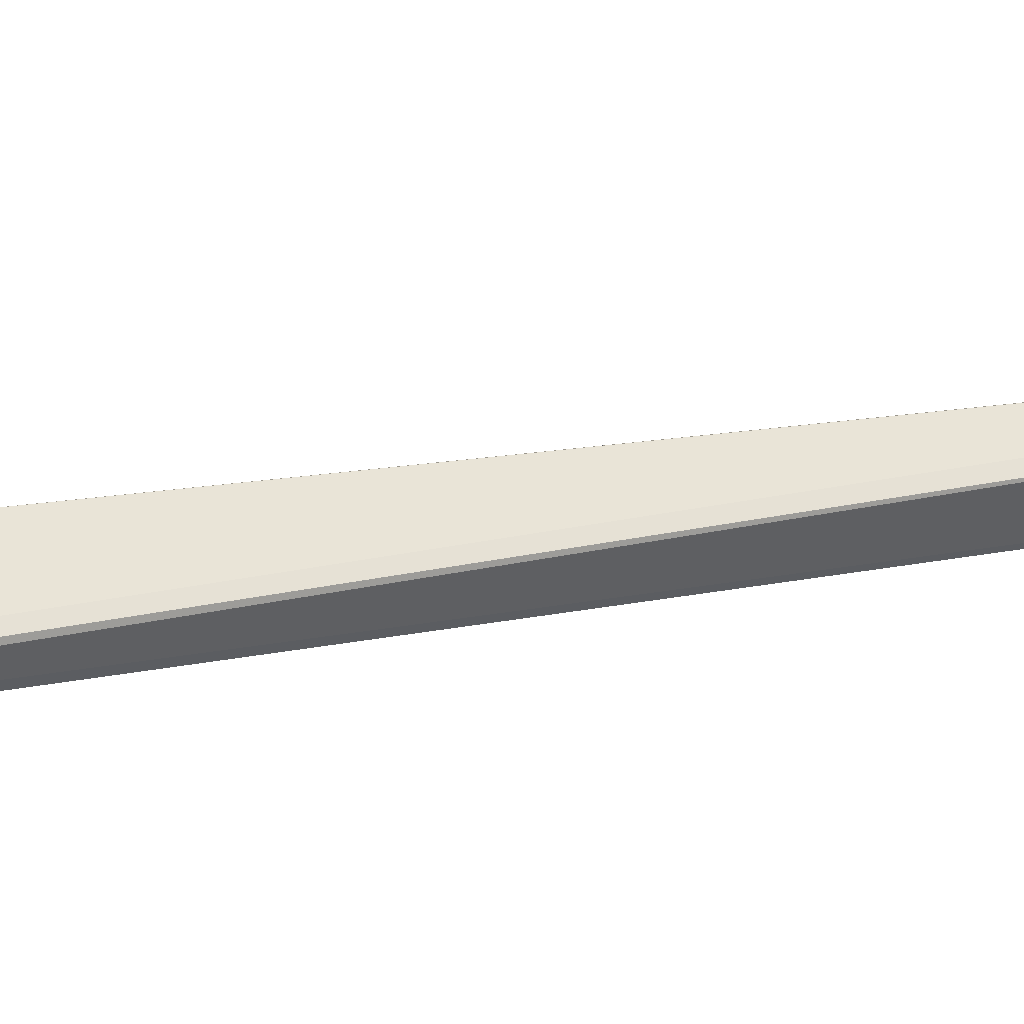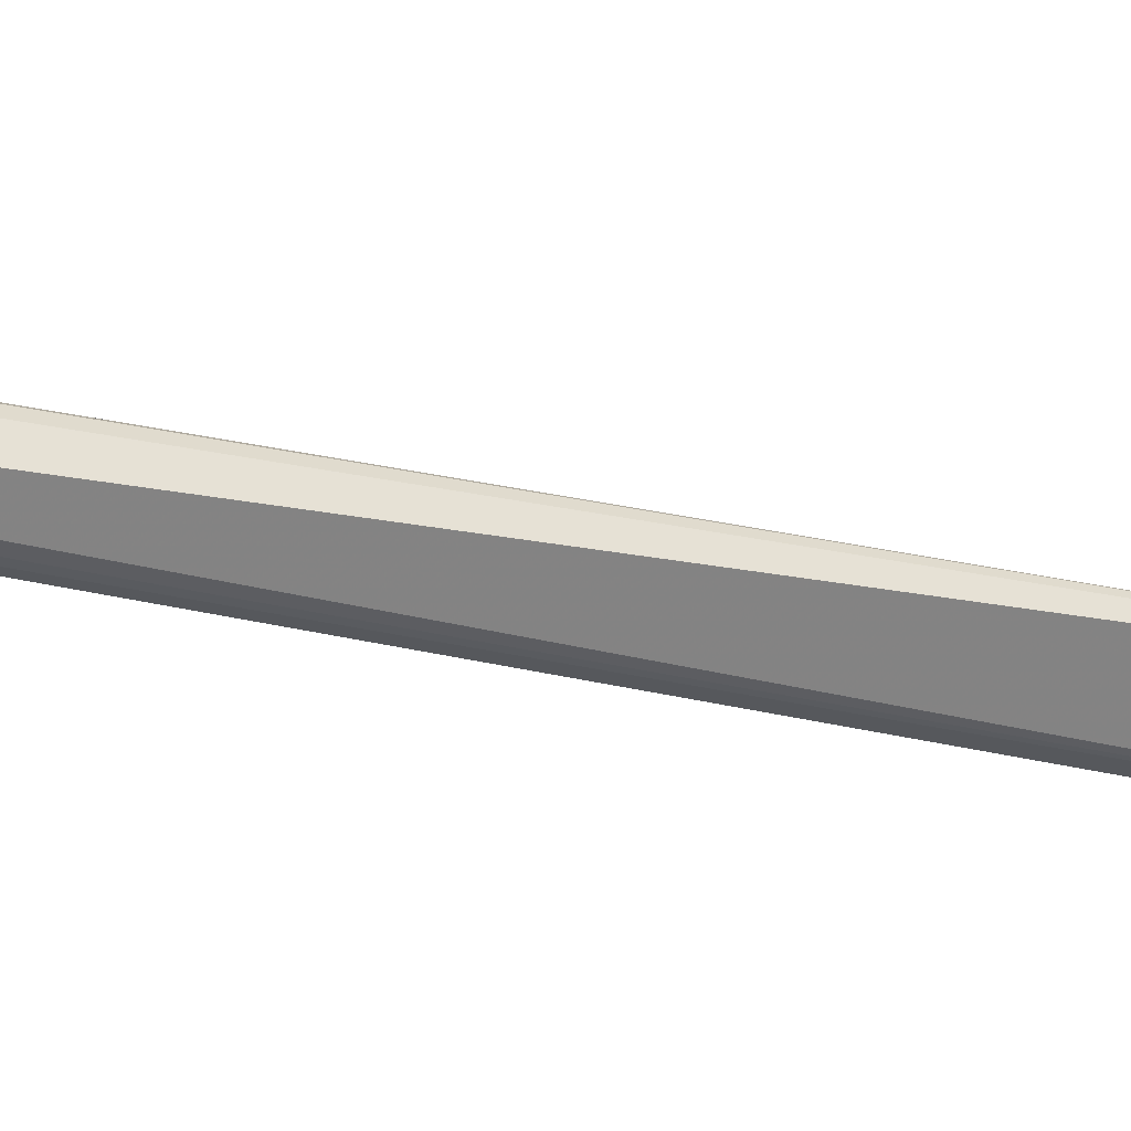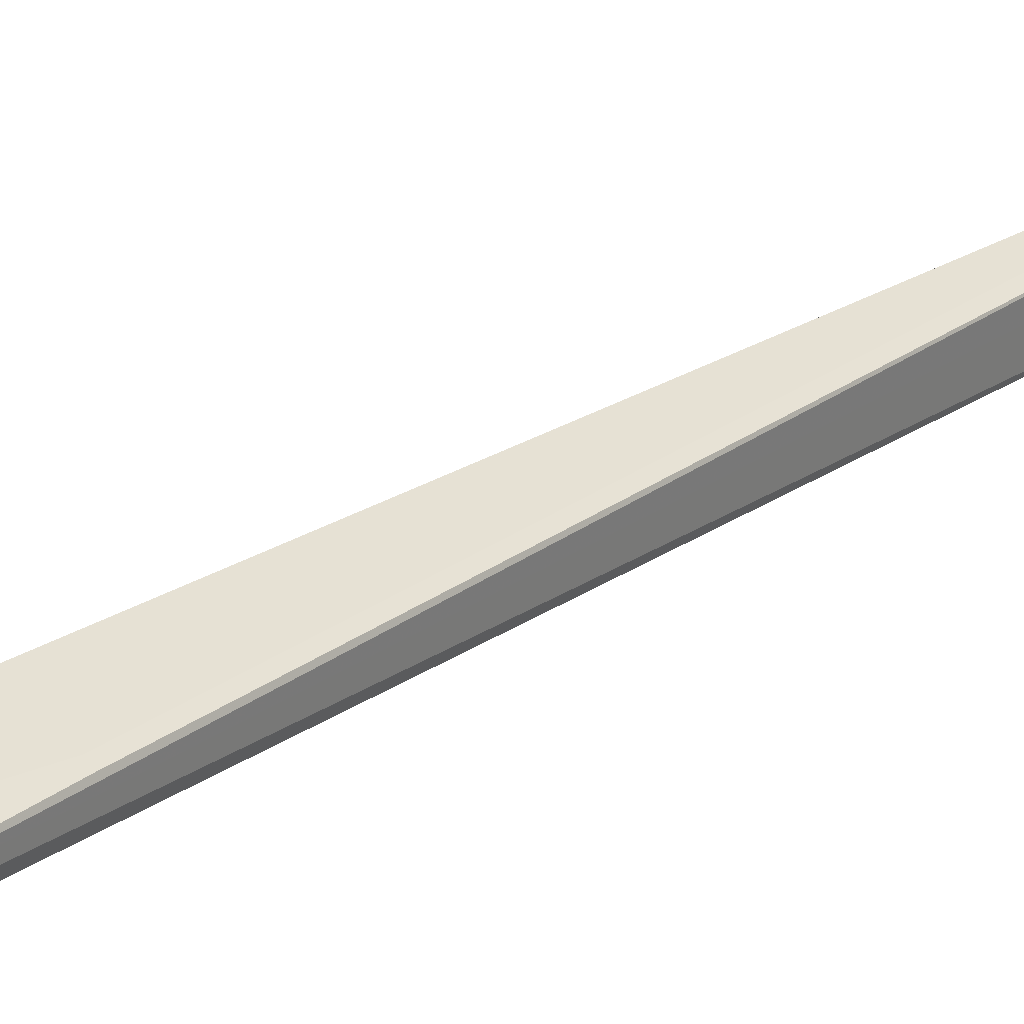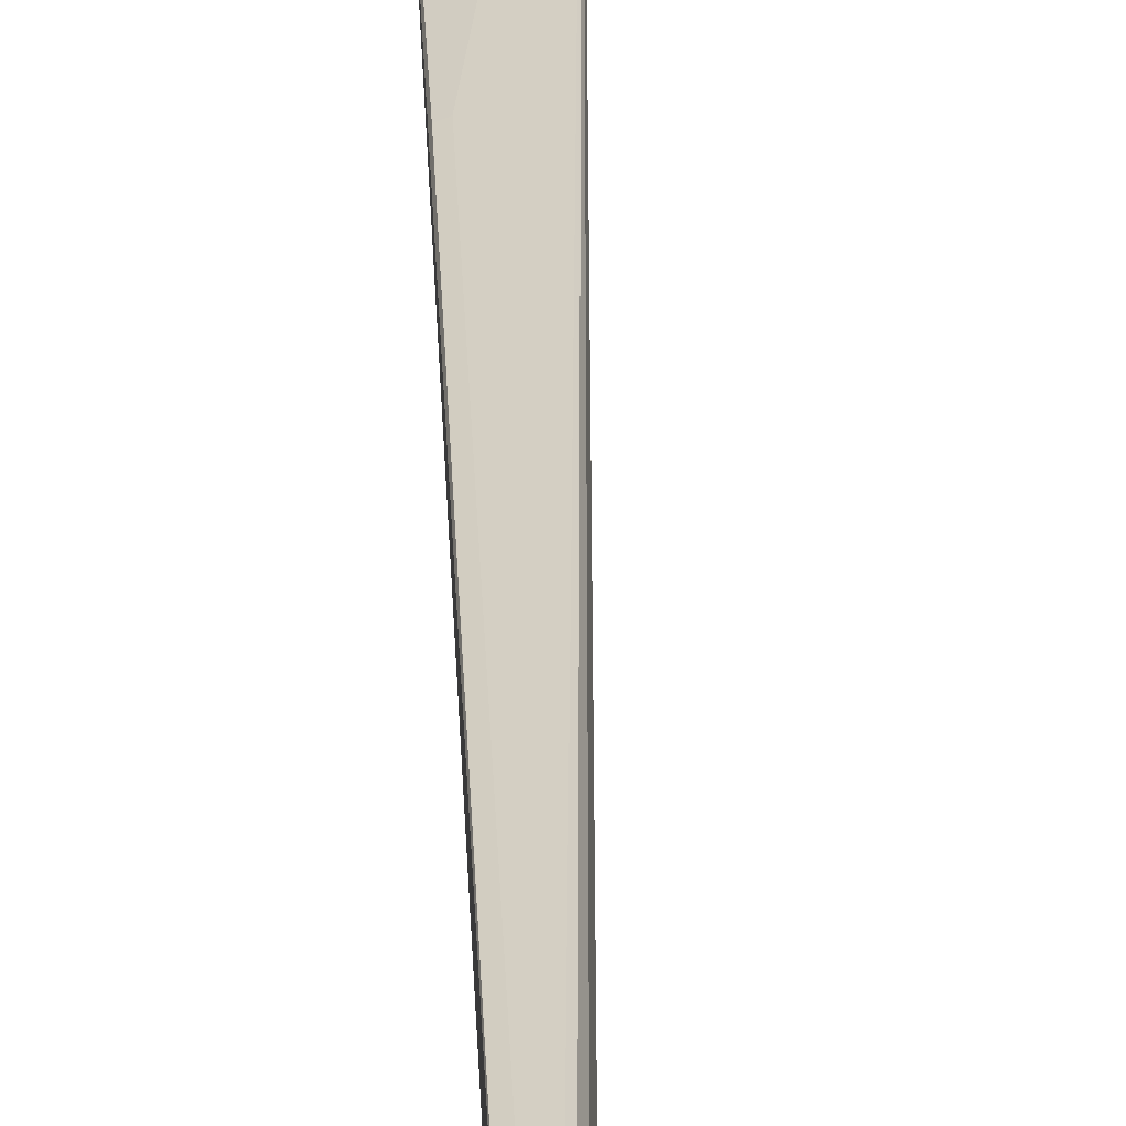
<metadata>
{"format":"obj","ext":"obj","renderer":"f3d","projection":"perspective","resolution":1024,"background":"white","views":[{"elev":43.1,"azim":69.7,"up":"+Y"},{"elev":-33.7,"azim":-121.1,"up":"+Y"},{"elev":32.1,"azim":37.8,"up":"+Y"},{"elev":25.4,"azim":177.6,"up":"+Y"}]}
</metadata>
<code>
v -0.0726 0.1563 0.1491
v -0.06539 0.1527 0.1446
v -0.06629 0.1375 0.01976
v -0.06629 0.1317 0.01285
v -0.06699 0.1517 0.144
v -0.06558 0.1349 0.01464
v -0.06729 0.1322 0.01415
v -0.06629 0.1487 0.107
v -0.06558 0.1517 0.144
v -0.06558 0.1372 0.0198
v -0.06699 0.1353 0.015
v -0.06558 0.1316 0.01314
v -0.06558 0.1484 0.107
v -0.06699 0.1379 0.02516
v -0.06629 0.135 0.01438
f 7 5 1
f 7 4 5
f 8 3 1
f 9 2 1
f 9 1 5
f 10 6 3
f 10 2 6
f 10 3 8
f 11 7 1
f 11 4 7
f 12 9 5
f 12 5 4
f 12 4 6
f 12 6 2
f 12 2 9
f 13 10 8
f 13 2 10
f 13 8 1
f 13 1 2
f 14 11 1
f 14 1 3
f 14 3 11
f 15 11 3
f 15 3 6
f 15 6 4
f 15 4 11

</code>
